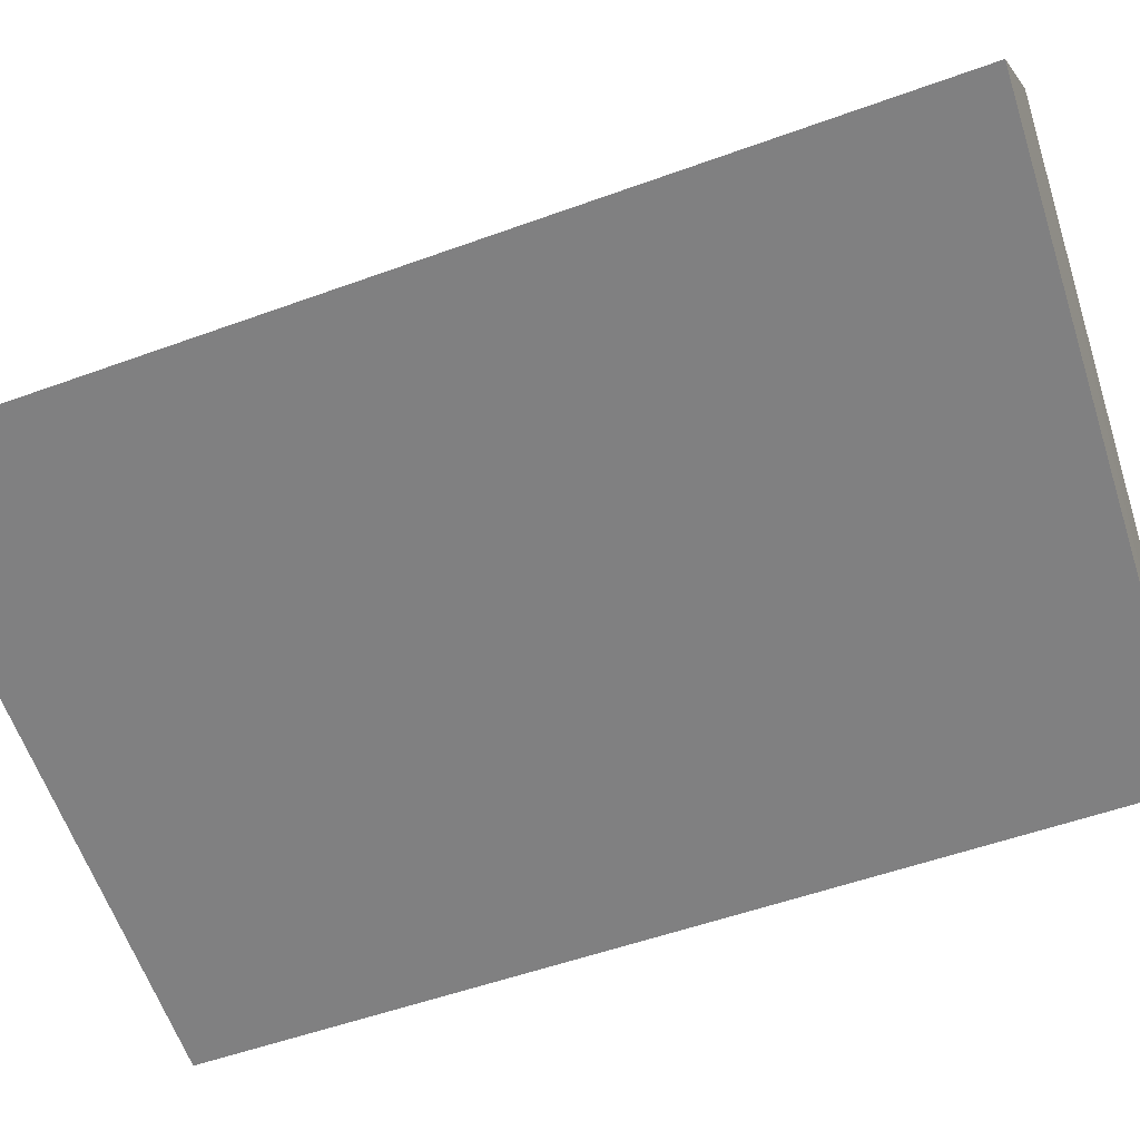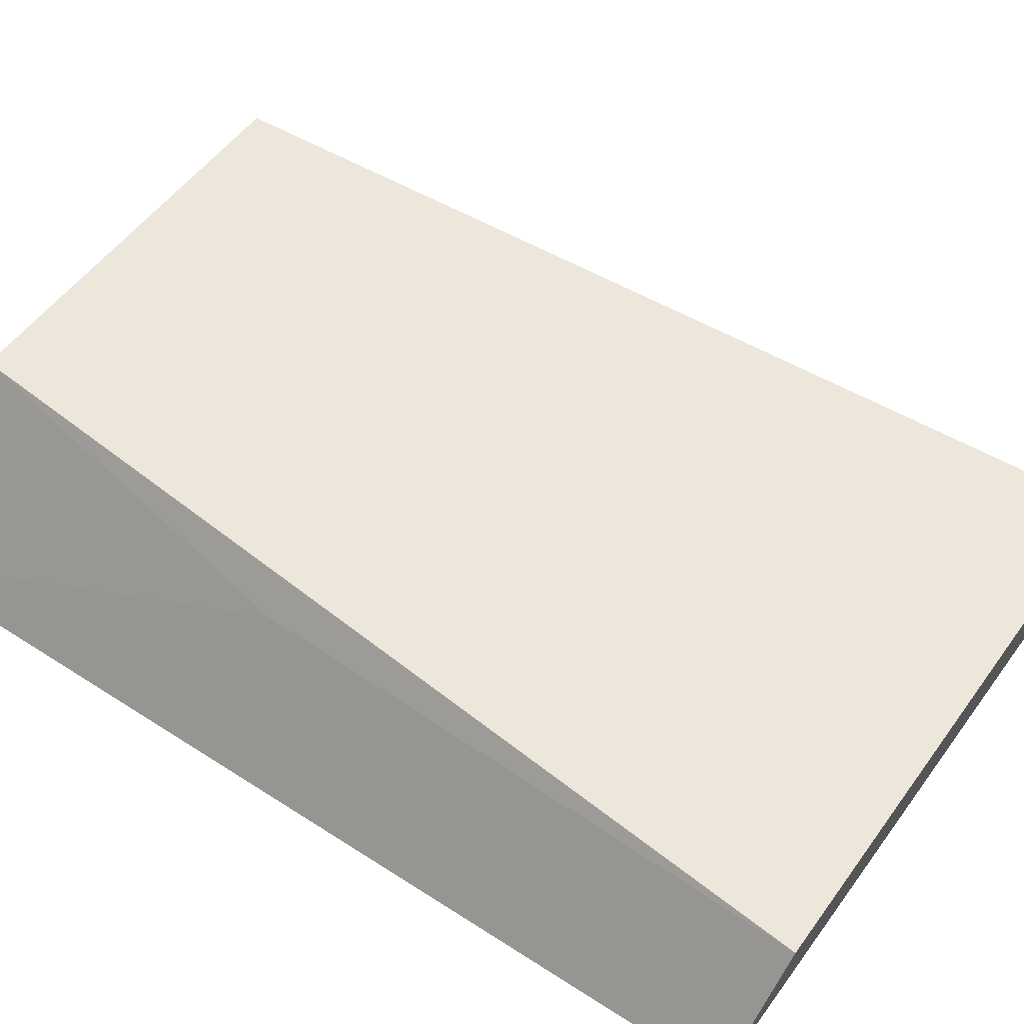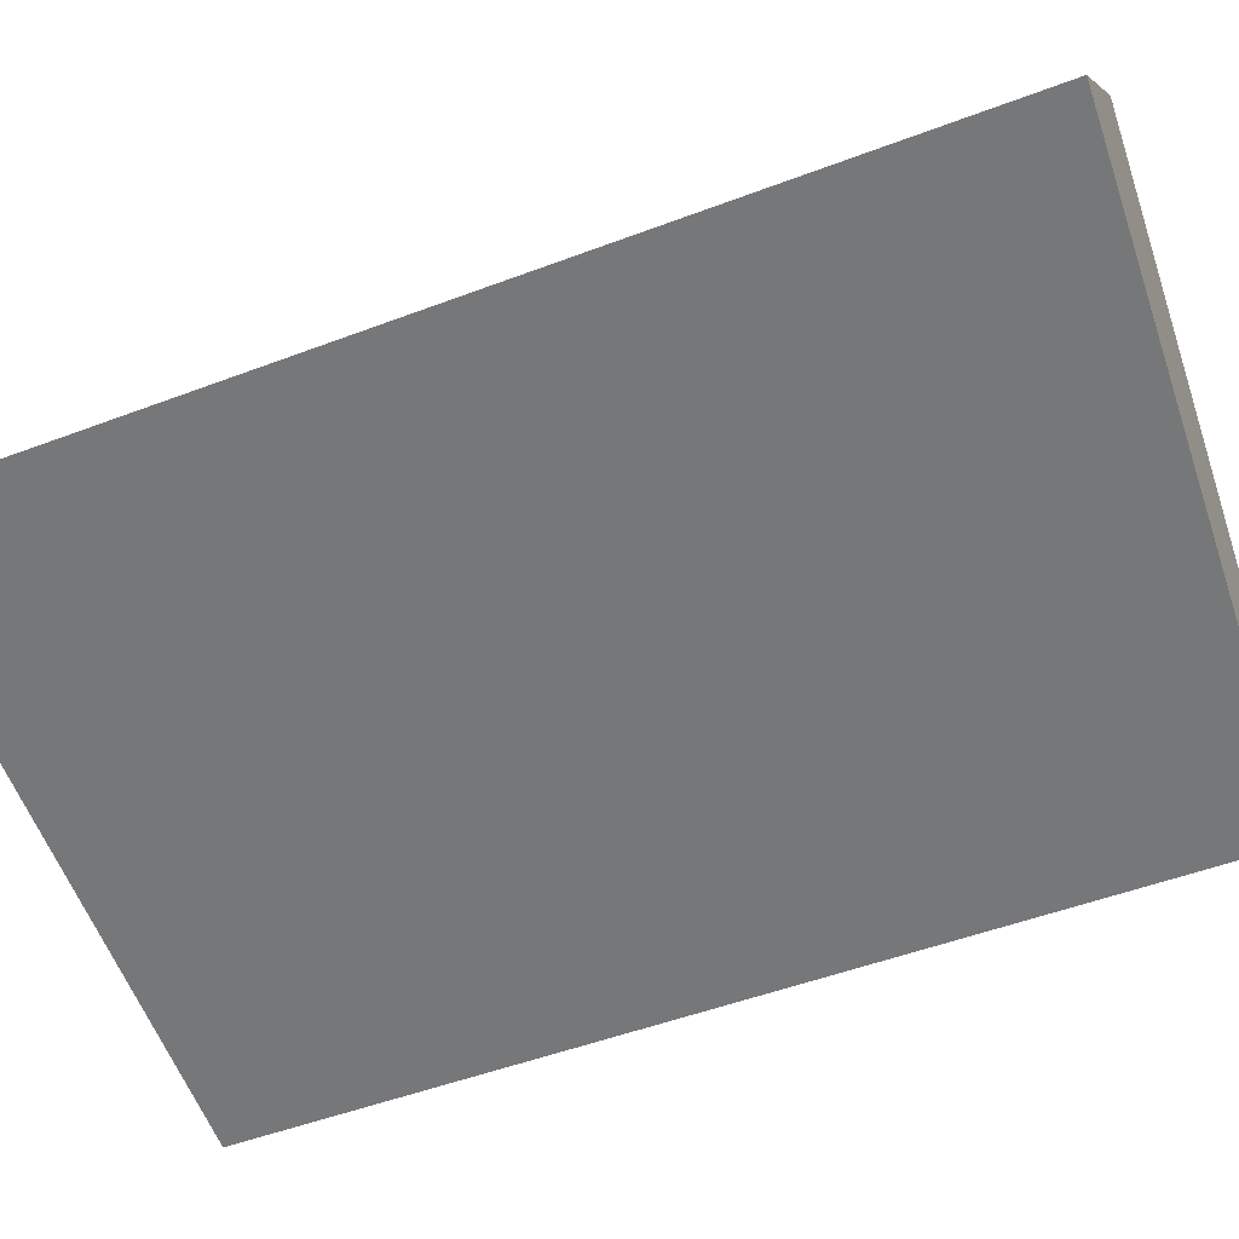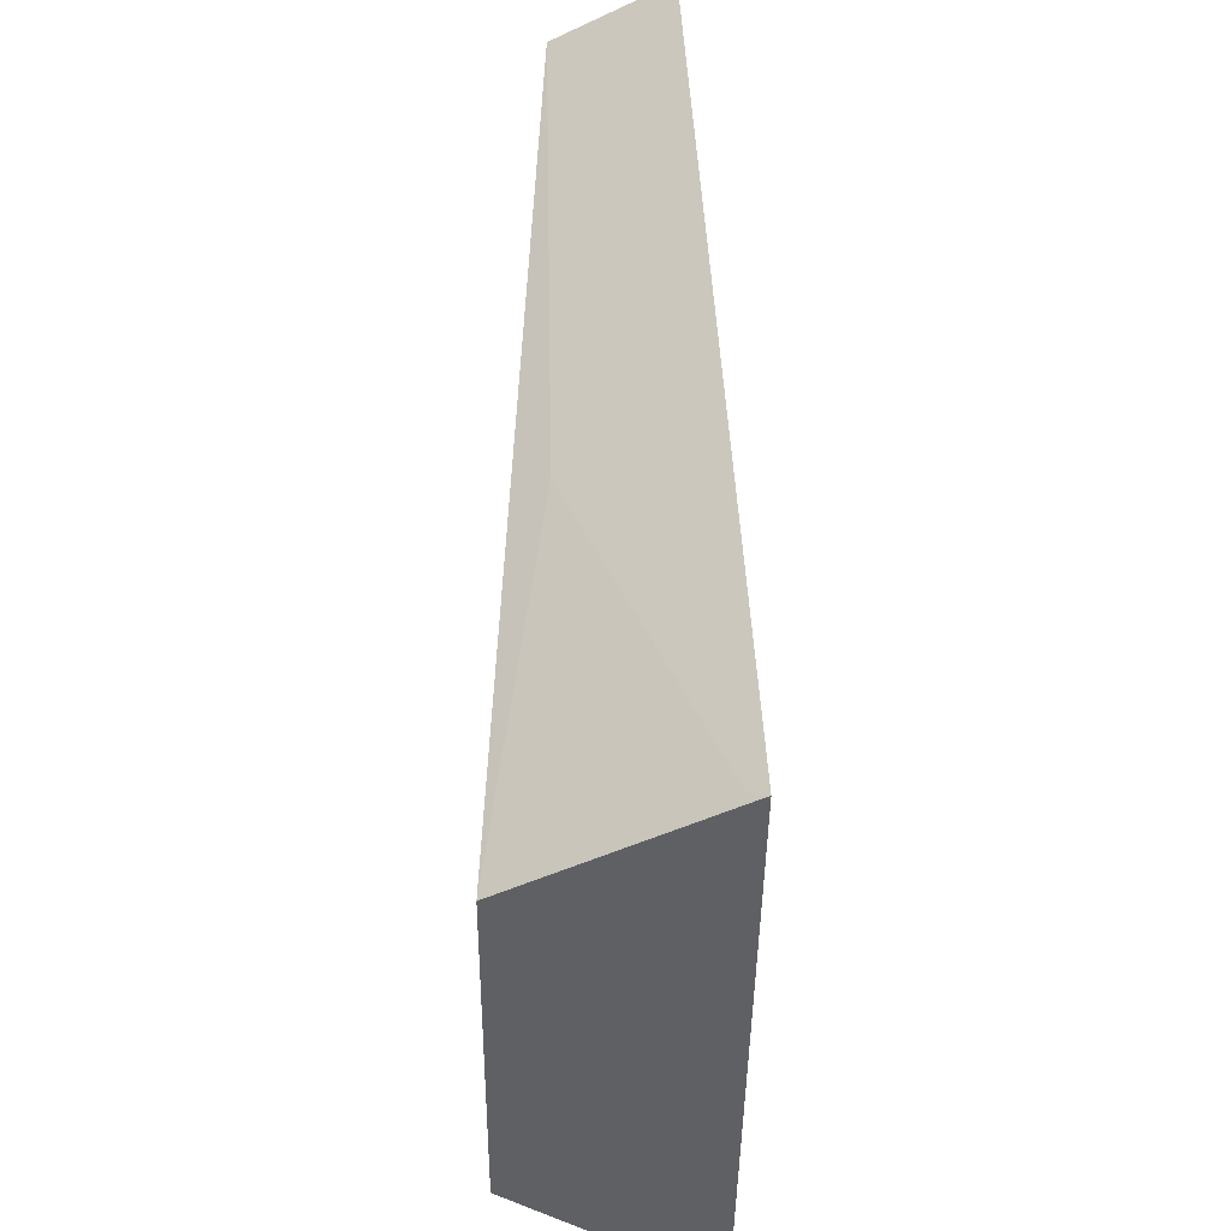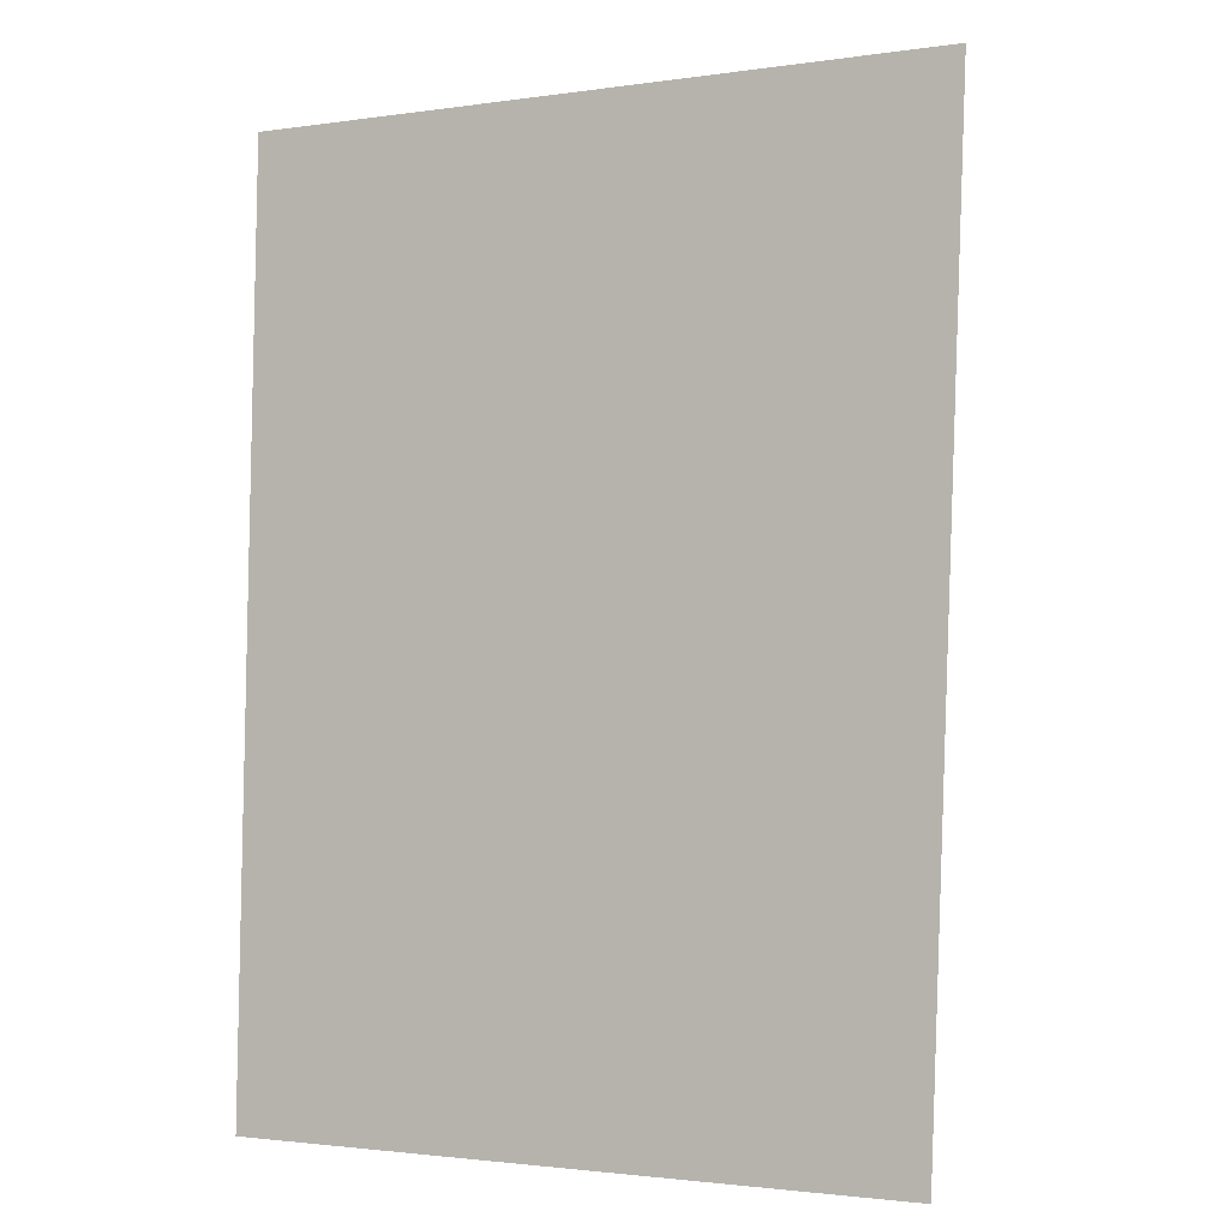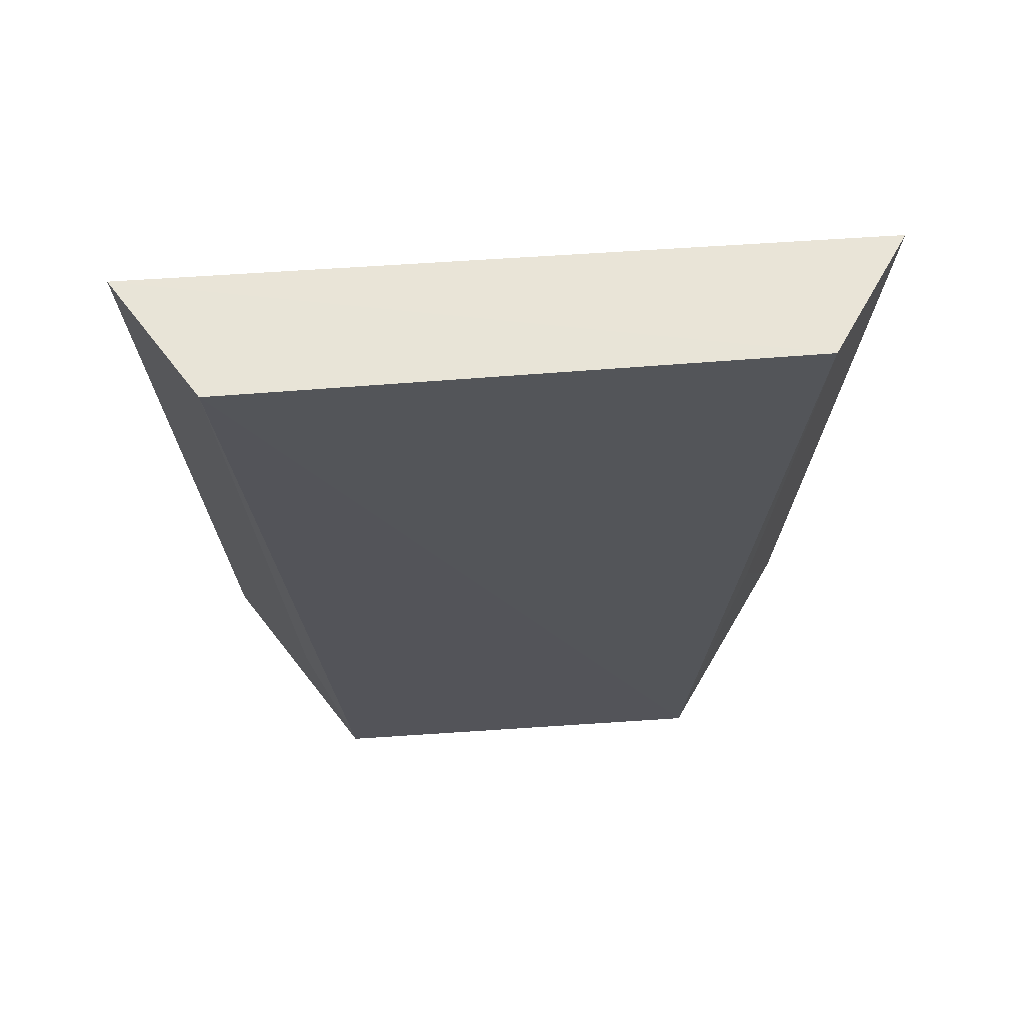
<metadata>
{"format":"obj","ext":"obj","renderer":"f3d","projection":"perspective","resolution":1024,"background":"white","views":[{"elev":-58.9,"azim":108.2,"up":"+Z"},{"elev":52.9,"azim":125.1,"up":"+Z"},{"elev":-55.9,"azim":109.1,"up":"+Z"},{"elev":-42.6,"azim":89.4,"up":"+Y"},{"elev":-1.9,"azim":-151.8,"up":"+Y"},{"elev":67.5,"azim":-3.8,"up":"+Y"}]}
</metadata>
<code>
v 0.01636 0.03861 0.05518
v 0.02734 0.03774 0.03881
v 0.02231 0.1144 0.05242
v -0.02201 0.1144 0.05287
v -0.02734 0.03772 0.03881
v 0.0207 0.06908 0.05137
v -0.01636 0.03861 0.05518
v -0.02858 0.1133 0.04276
v 0.02656 0.03848 0.04006
v -0.01987 0.05392 0.05147
v 0.02858 0.1133 0.04276
v -0.02627 0.03844 0.0405
f 1 3 4
f 5 2 1
f 6 2 3
f 6 3 1
f 7 5 1
f 7 1 4
f 8 2 5
f 8 4 3
f 9 6 1
f 9 1 2
f 9 2 6
f 10 7 4
f 11 8 3
f 11 3 2
f 11 2 8
f 12 5 7
f 12 7 10
f 12 10 4
f 12 8 5
f 12 4 8

</code>
